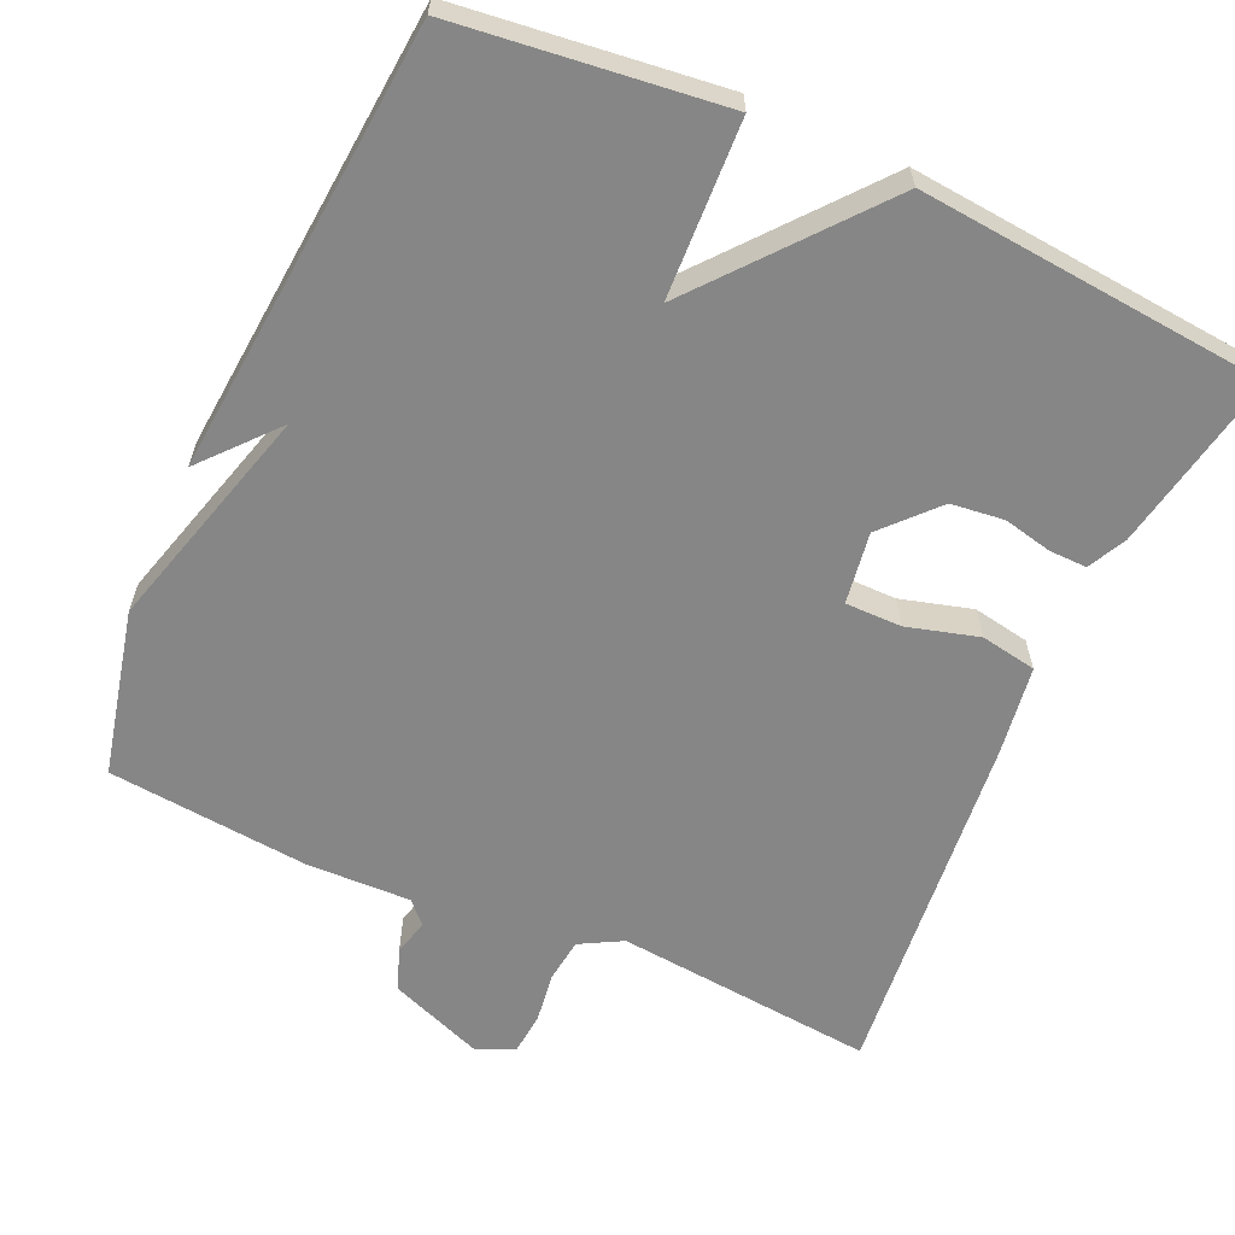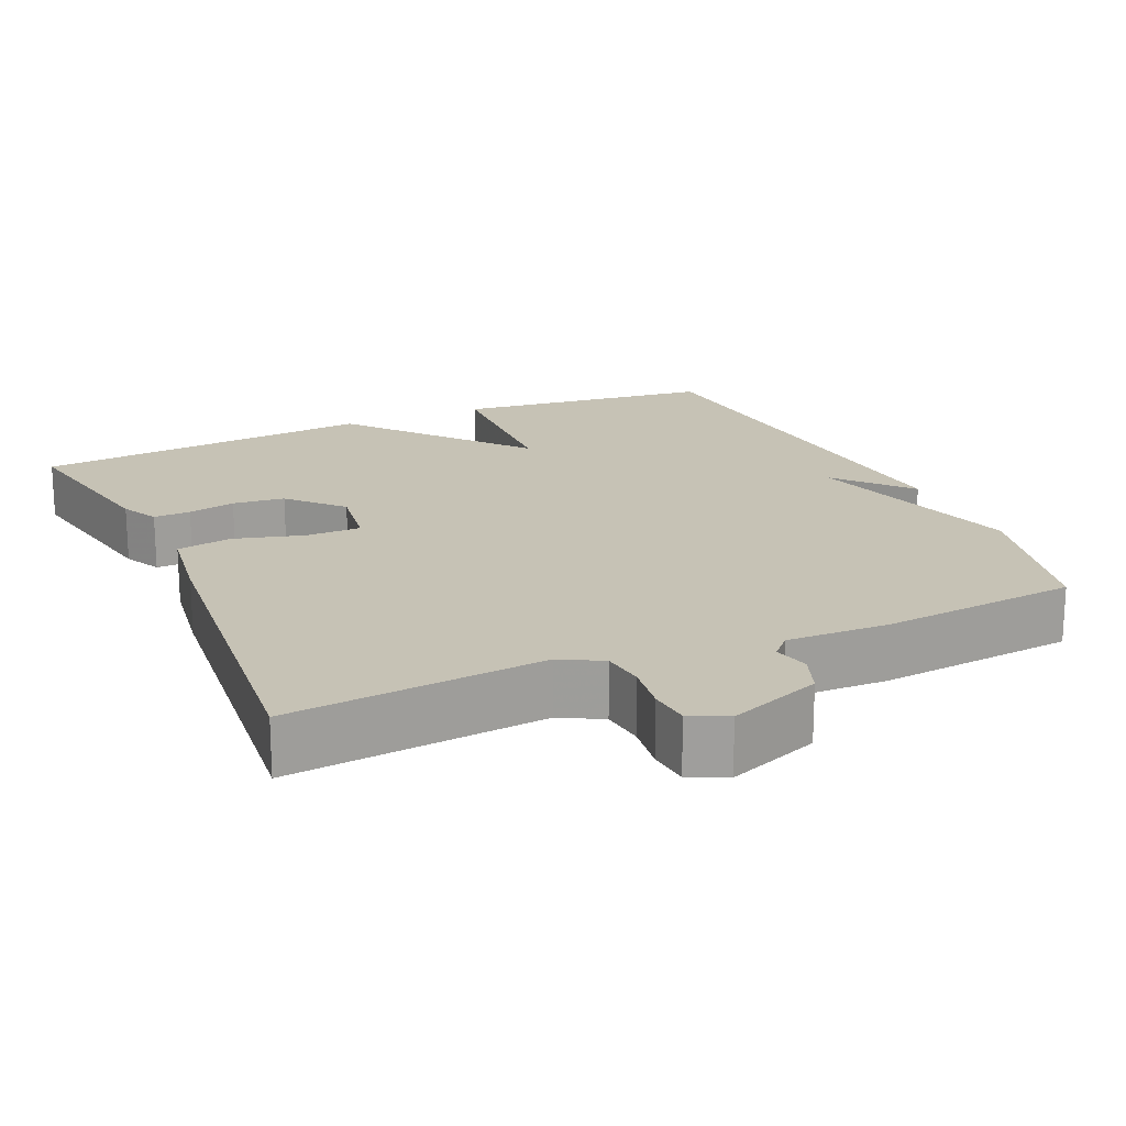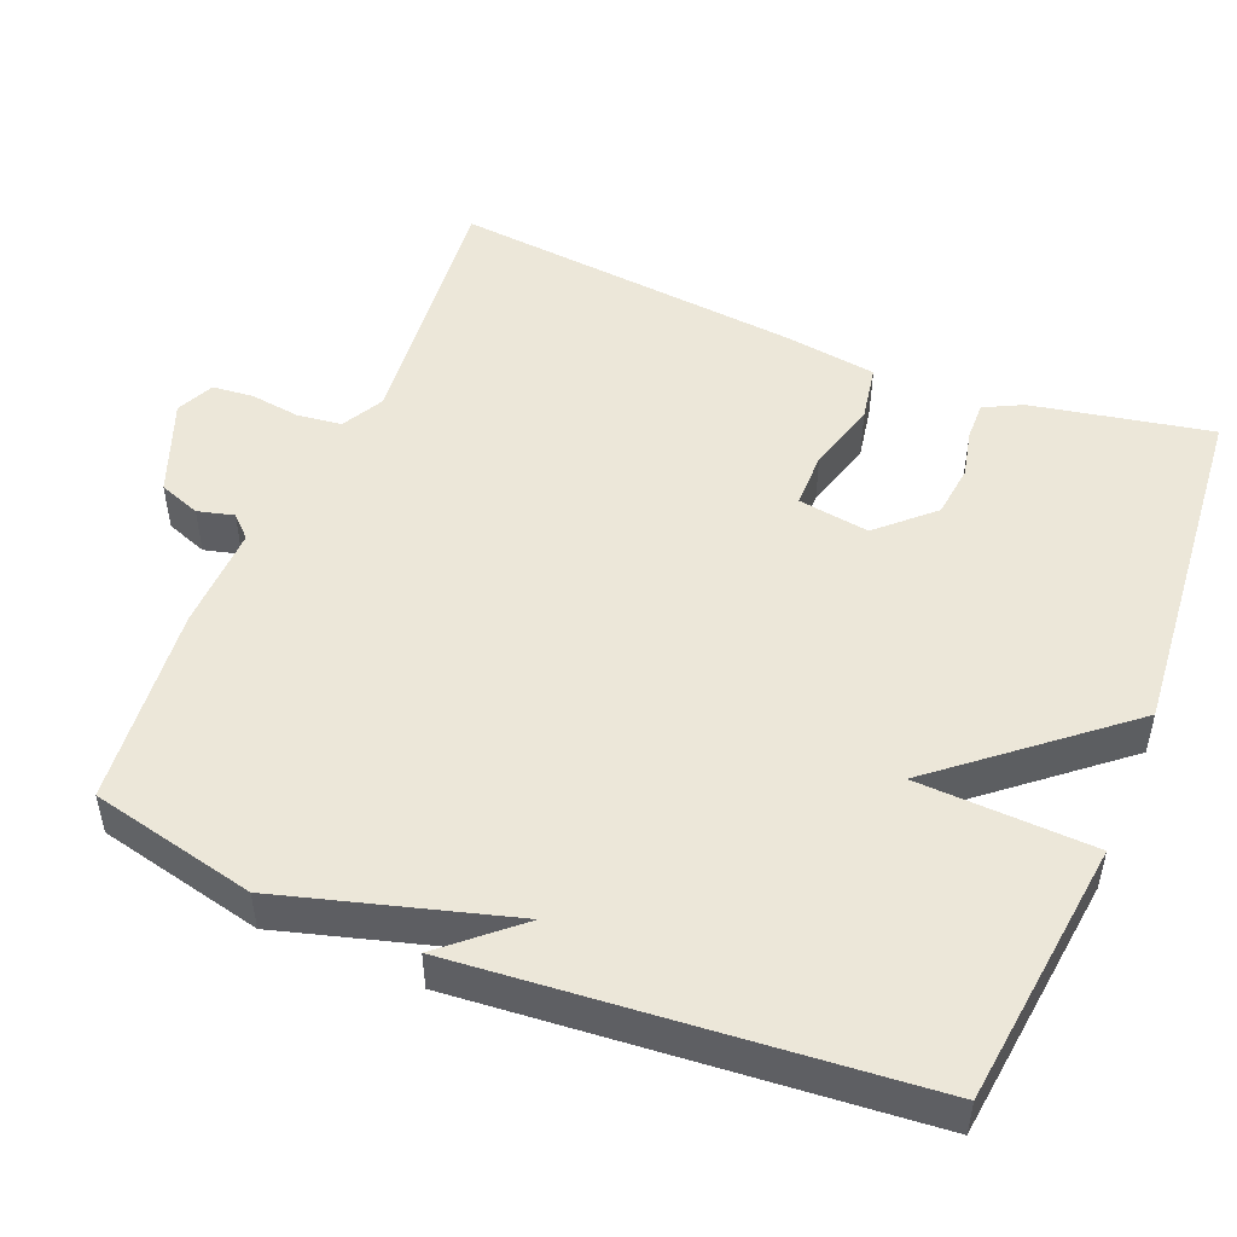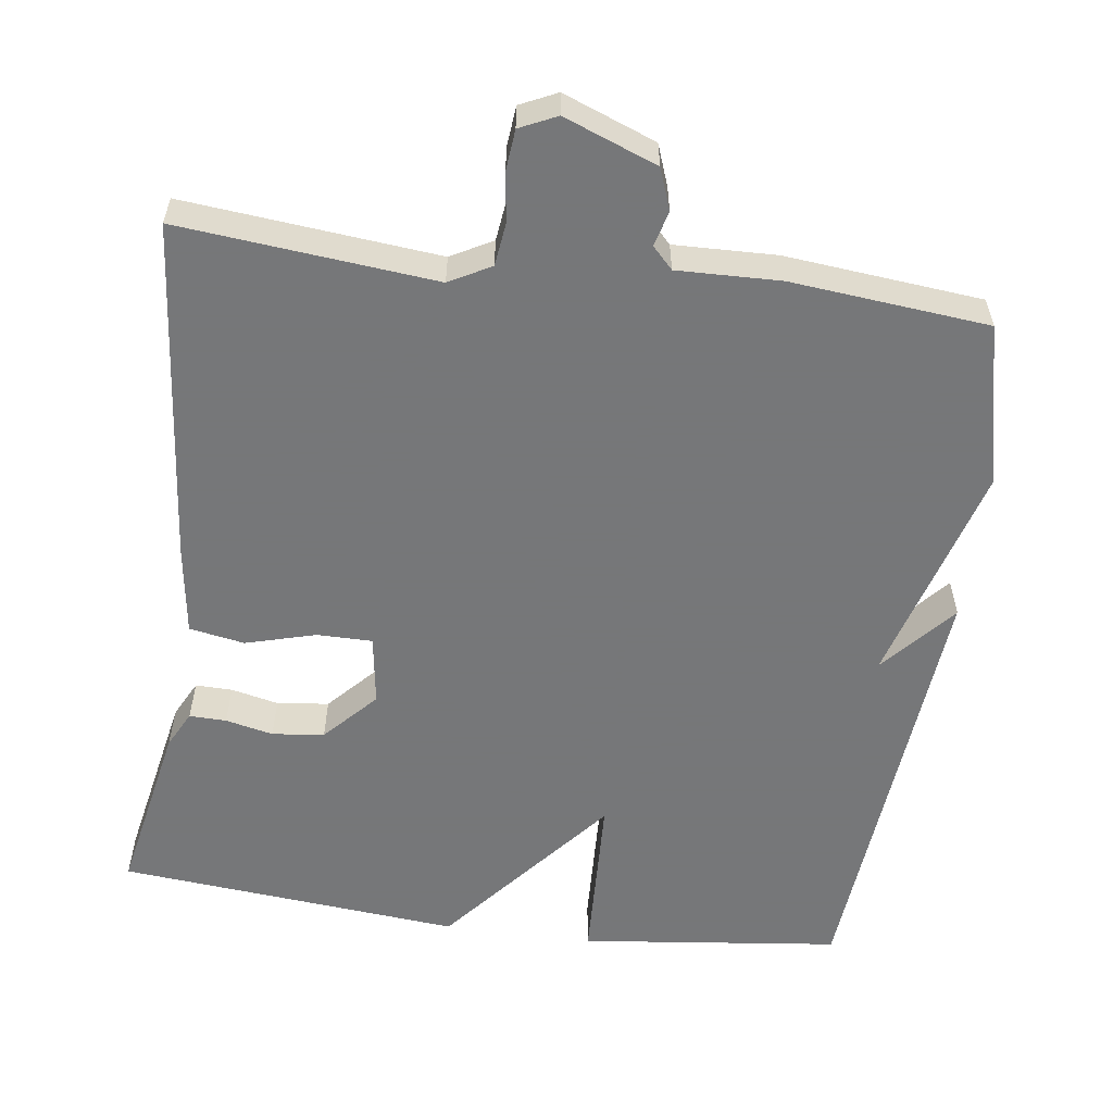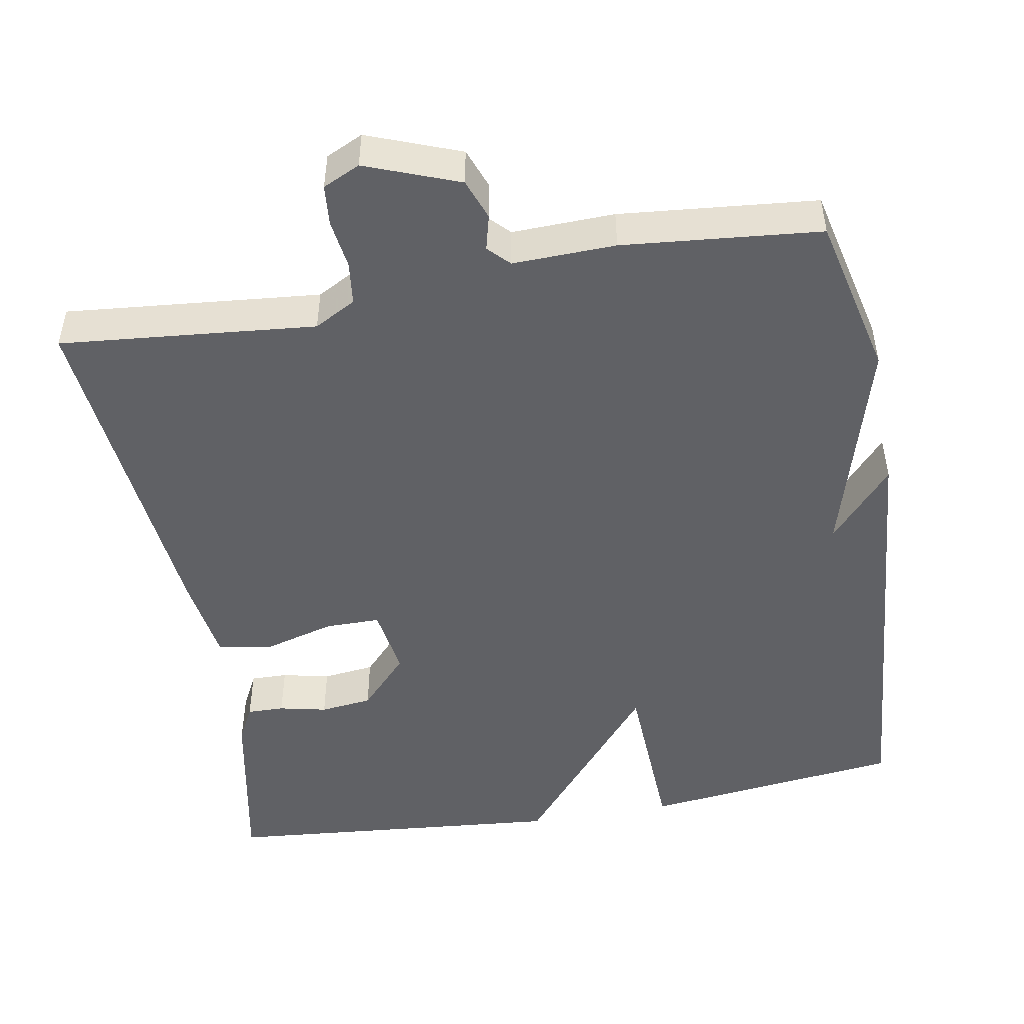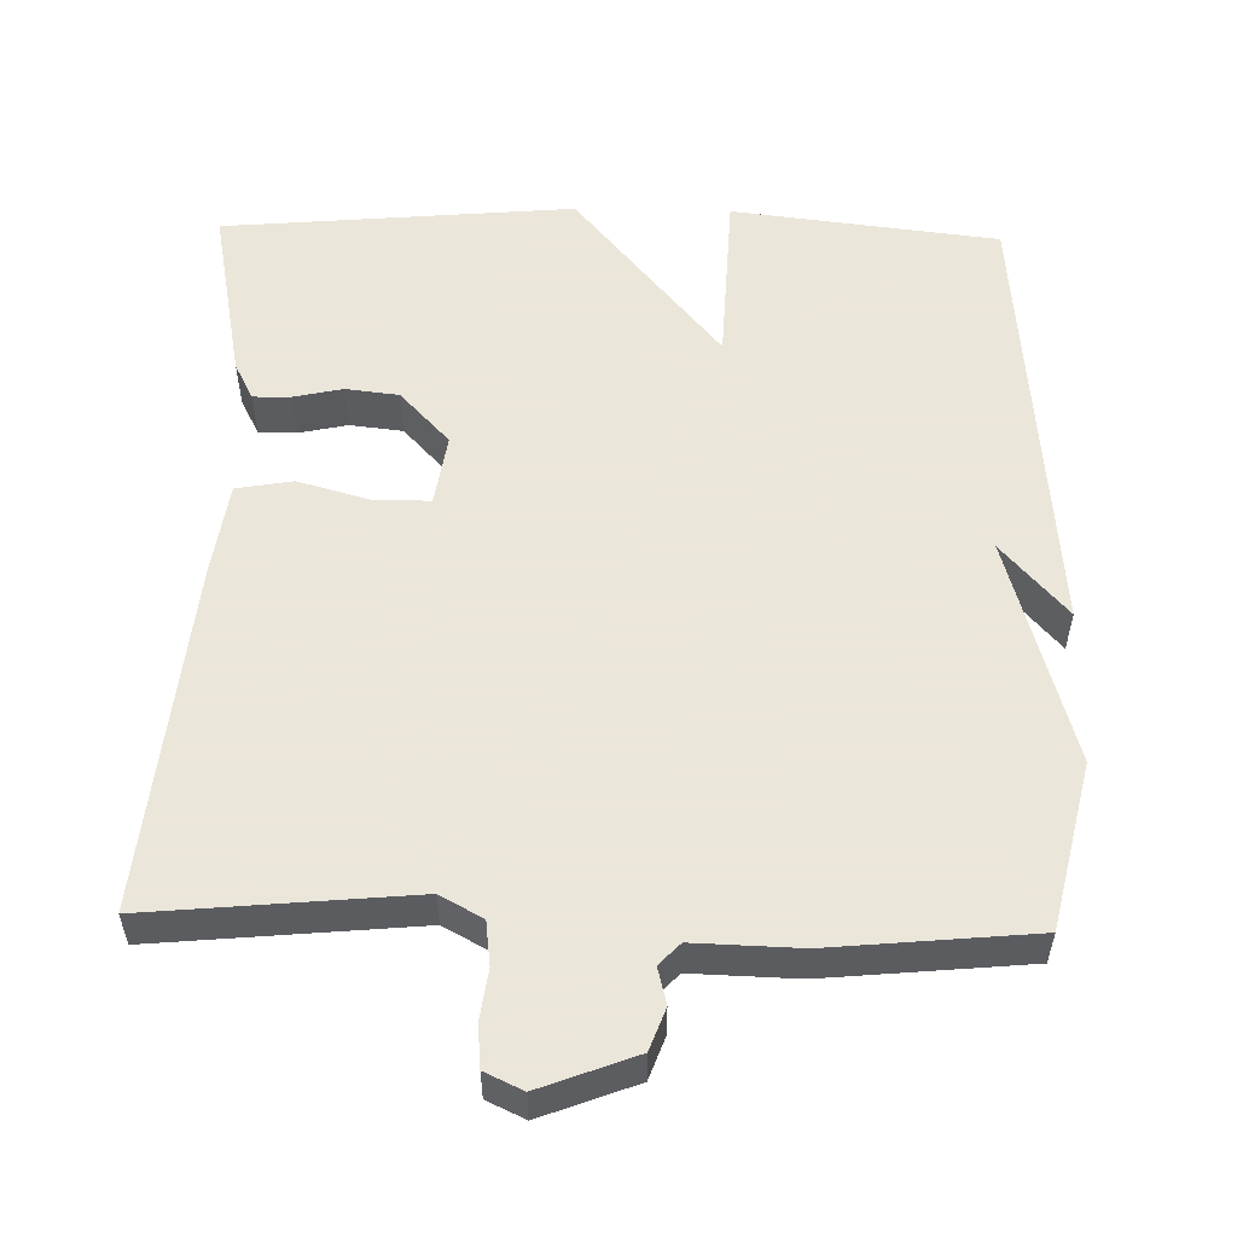
<metadata>
{"format":"obj","ext":"obj","renderer":"f3d","projection":"perspective","resolution":1024,"background":"white","views":[{"elev":-62.2,"azim":155.8,"up":"+Y"},{"elev":18.9,"azim":-24.1,"up":"+Y"},{"elev":50.1,"azim":112.2,"up":"+Y"},{"elev":-57.1,"azim":-7.8,"up":"+Y"},{"elev":-48.6,"azim":10.1,"up":"+Y"},{"elev":55.0,"azim":1.3,"up":"+Y"}]}
</metadata>
<code>
v -0.5 0.07 -0.5
v -0.455 0.07 -0.267
v -0.43 0.07 -0.218
v -0.381 0.07 -0.219
v -0.318 0.07 -0.233
v -0.249 0.07 -0.225
v -0.185 0.07 -0.156
v -0.199 0.07 -0.063
v -0.272 0.07 -0.063
v -0.365 0.07 -0.089
v -0.438 0.07 -0.076
v -0.455 0.07 0.042
v -0.5 0.07 0.5
v -0.162 0.07 0.468
v -0.107 0.07 0.498
v -0.1 0.07 0.555
v -0.109 0.07 0.62
v -0.104 0.07 0.674
v -0.055 0.07 0.697
v 0.068 0.07 0.65
v 0.088 0.07 0.596
v 0.076 0.07 0.549
v 0.103 0.07 0.521
v 0.239 0.07 0.525
v 0.5 0.07 0.5
v 0.55 0.07 0.285
v 0.466 0.07 -0.011
v 0.55 0.07 0.085
v 0.5 0.07 -0.5
v 0.155 0.07 -0.541
v 0.145 0.07 -0.312
v -0.045 0.07 -0.541
v -0.5 0 -0.5
v -0.455 0 -0.267
v -0.43 0 -0.218
v -0.381 0 -0.219
v -0.318 0 -0.233
v -0.249 0 -0.225
v -0.185 0 -0.156
v -0.199 0 -0.063
v -0.272 0 -0.063
v -0.365 0 -0.089
v -0.438 0 -0.076
v -0.455 0 0.042
v -0.5 0 0.5
v -0.162 0 0.468
v -0.107 0 0.498
v -0.1 0 0.555
v -0.109 0 0.62
v -0.104 0 0.674
v -0.055 0 0.697
v 0.068 0 0.65
v 0.088 0 0.596
v 0.076 0 0.549
v 0.103 0 0.521
v 0.239 0 0.525
v 0.5 0 0.5
v 0.55 0 0.285
v 0.466 0 -0.011
v 0.55 0 0.085
v 0.5 0 -0.5
v 0.155 0 -0.541
v 0.145 0 -0.312
v -0.045 0 -0.541
f 1 2 3
f 32 1 3
f 31 32 3
f 29 30 31
f 27 28 29
f 27 29 31
f 26 27 31
f 25 26 31
f 24 25 31
f 23 24 31
f 22 23 31
f 20 21 22
f 19 20 22
f 18 19 22
f 17 18 22
f 16 17 22
f 15 16 22 31
f 14 15 31
f 12 13 14
f 11 12 14
f 10 11 14
f 9 10 14
f 8 9 14
f 7 8 14 31
f 6 7 31
f 5 6 31
f 3 4 5
f 3 5 31
f 35 34 33
f 35 33 64
f 35 64 63
f 63 62 61
f 61 60 59
f 63 61 59
f 63 59 58
f 63 58 57
f 63 57 56
f 63 56 55
f 63 55 54
f 54 53 52
f 54 52 51
f 54 51 50
f 54 50 49
f 54 49 48
f 63 54 48 47
f 63 47 46
f 46 45 44
f 46 44 43
f 46 43 42
f 46 42 41
f 46 41 40
f 63 46 40 39
f 63 39 38
f 63 38 37
f 37 36 35
f 63 37 35
f 1 33 34 2
f 2 34 35 3
f 3 35 36 4
f 4 36 37 5
f 5 37 38 6
f 6 38 39 7
f 7 39 40 8
f 8 40 41 9
f 9 41 42 10
f 10 42 43 11
f 11 43 44 12
f 12 44 45 13
f 13 45 46 14
f 14 46 47 15
f 15 47 48 16
f 16 48 49 17
f 17 49 50 18
f 18 50 51 19
f 19 51 52 20
f 20 52 53 21
f 21 53 54 22
f 22 54 55 23
f 23 55 56 24
f 24 56 57 25
f 25 57 58 26
f 26 58 59 27
f 27 59 60 28
f 28 60 61 29
f 29 61 62 30
f 30 62 63 31
f 31 63 64 32
f 32 64 33 1

</code>
